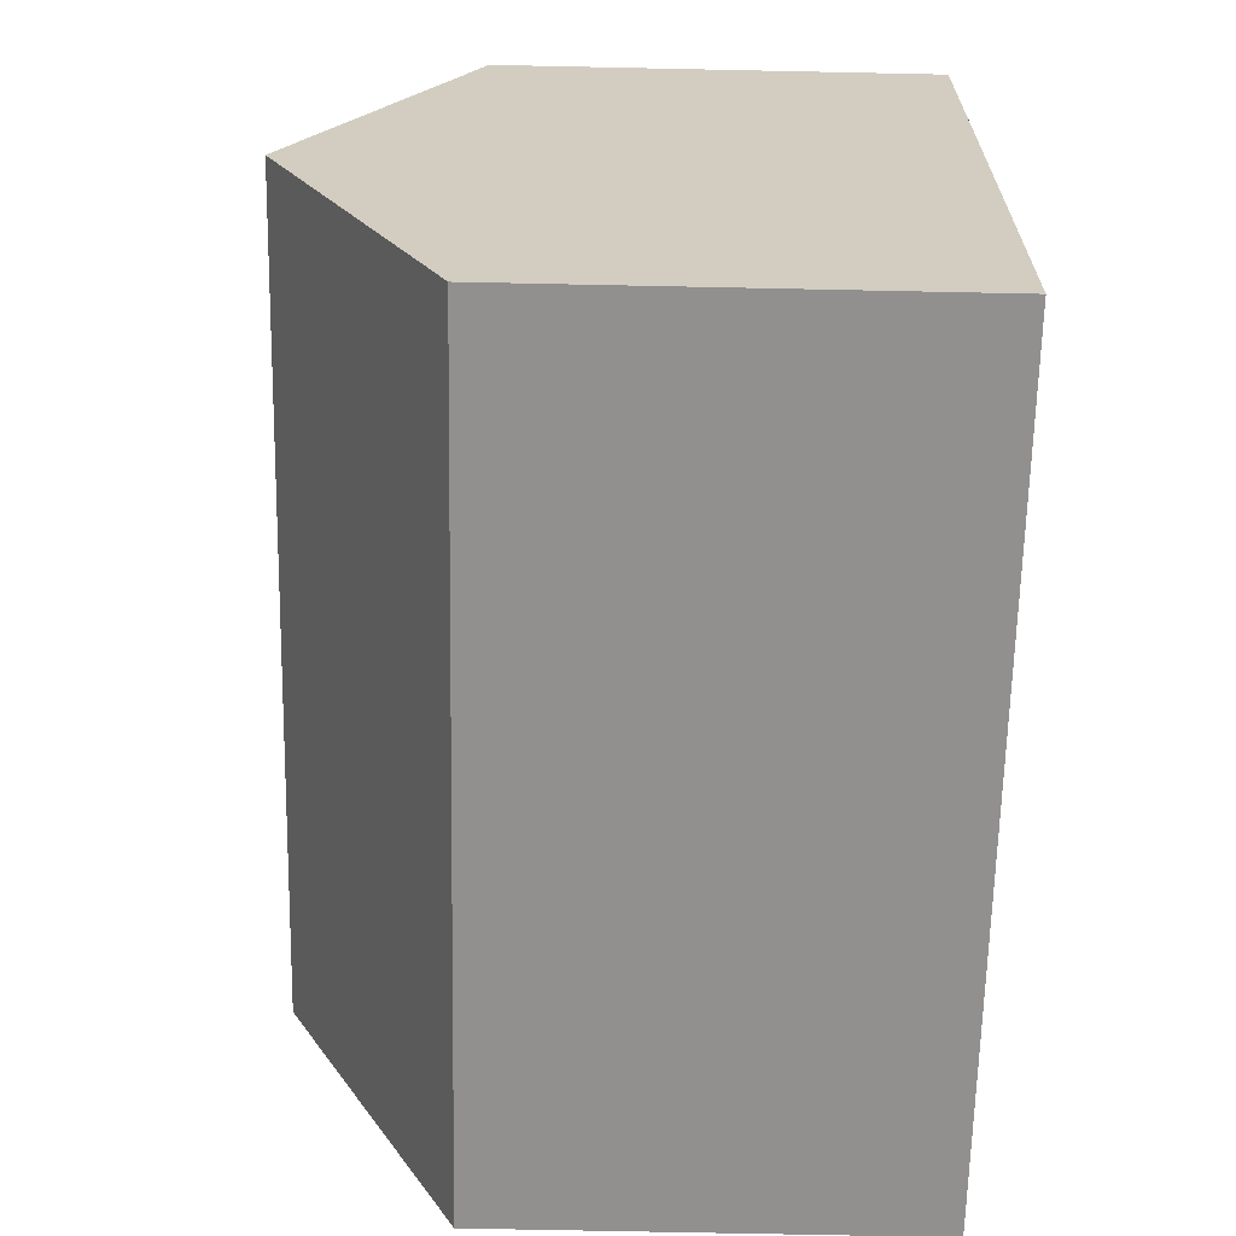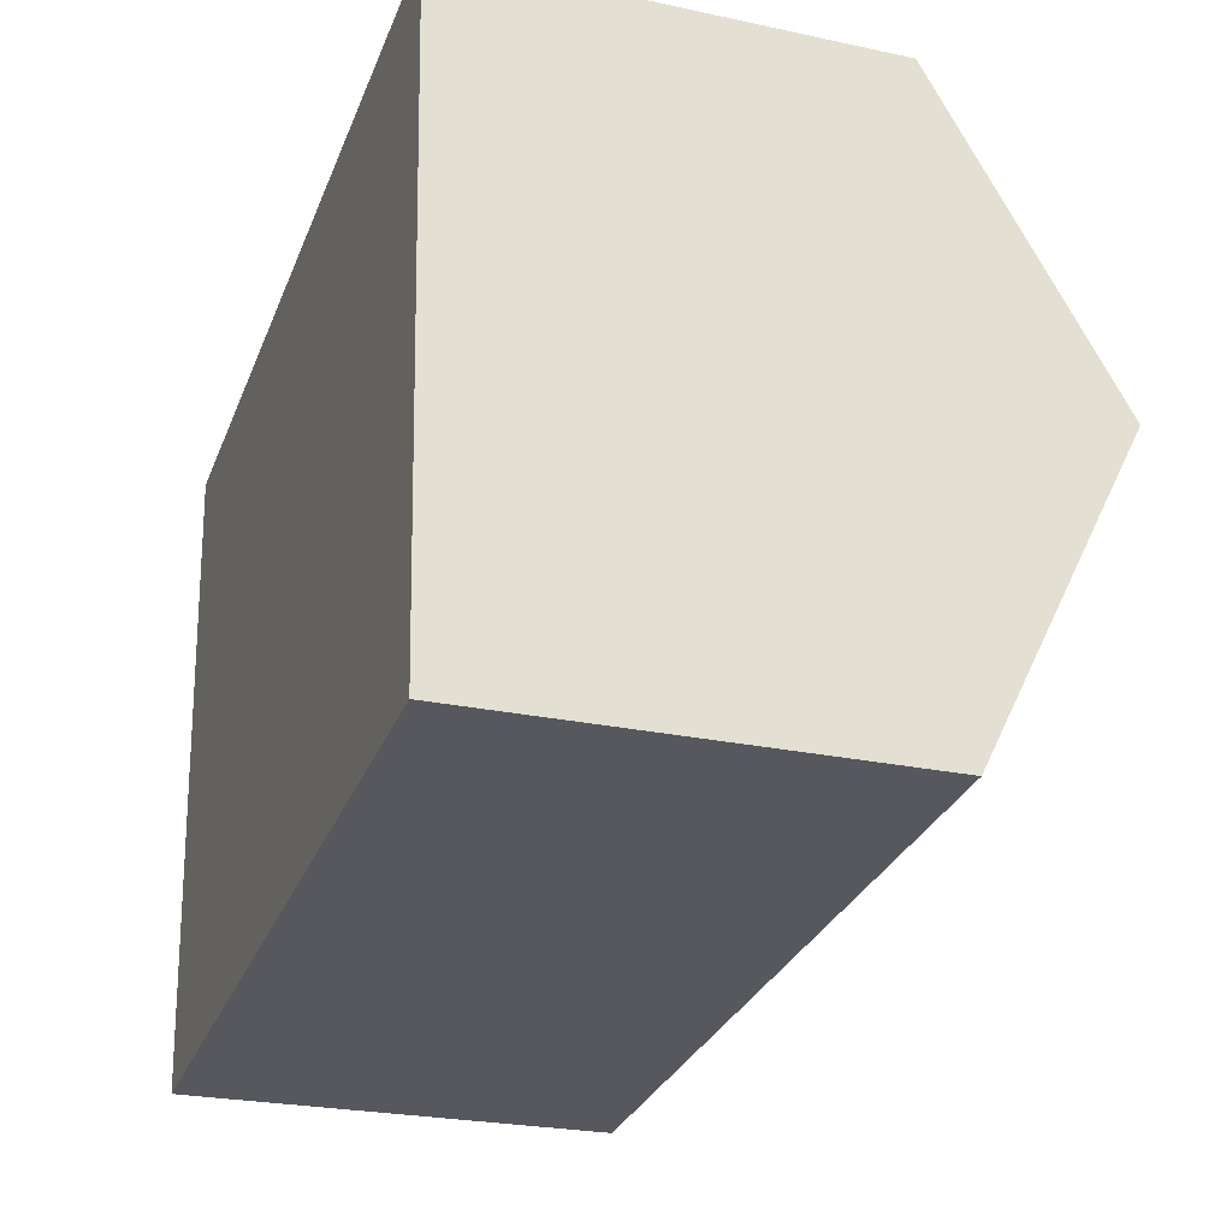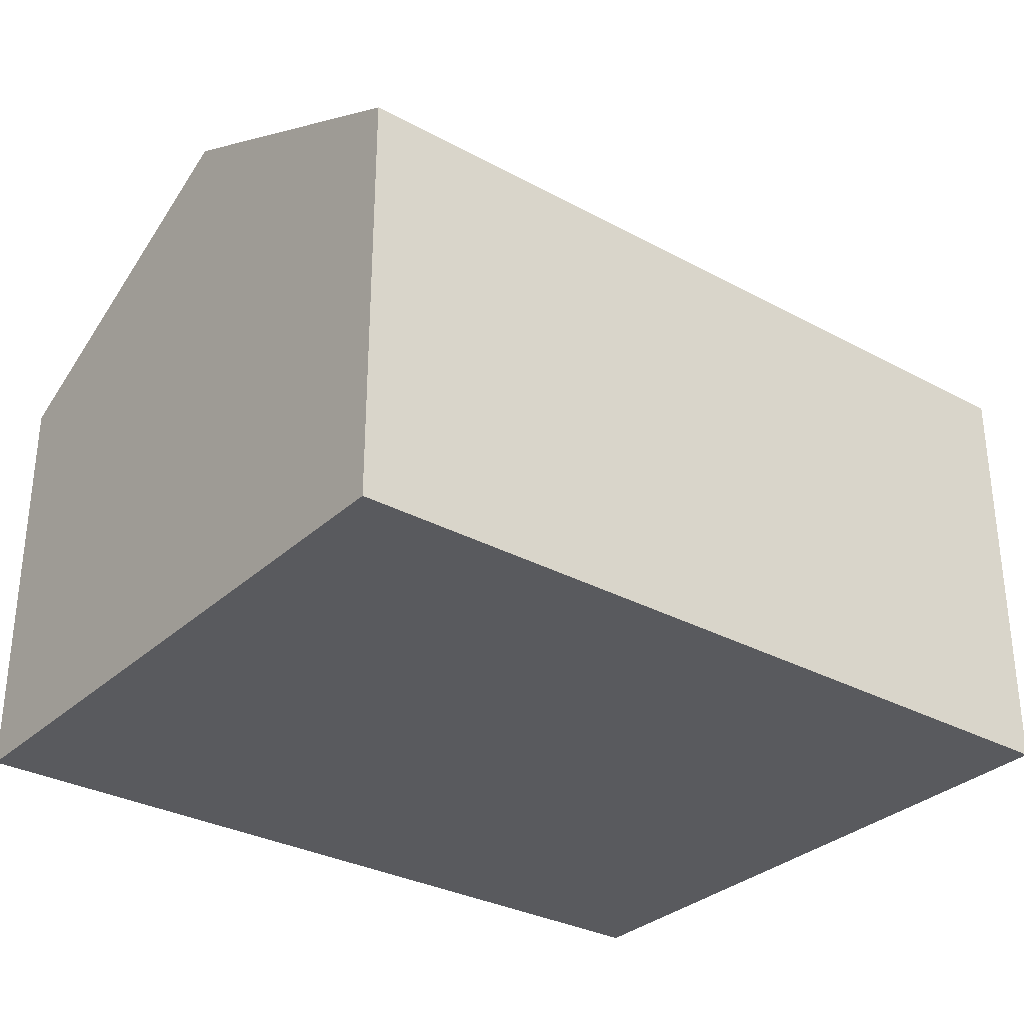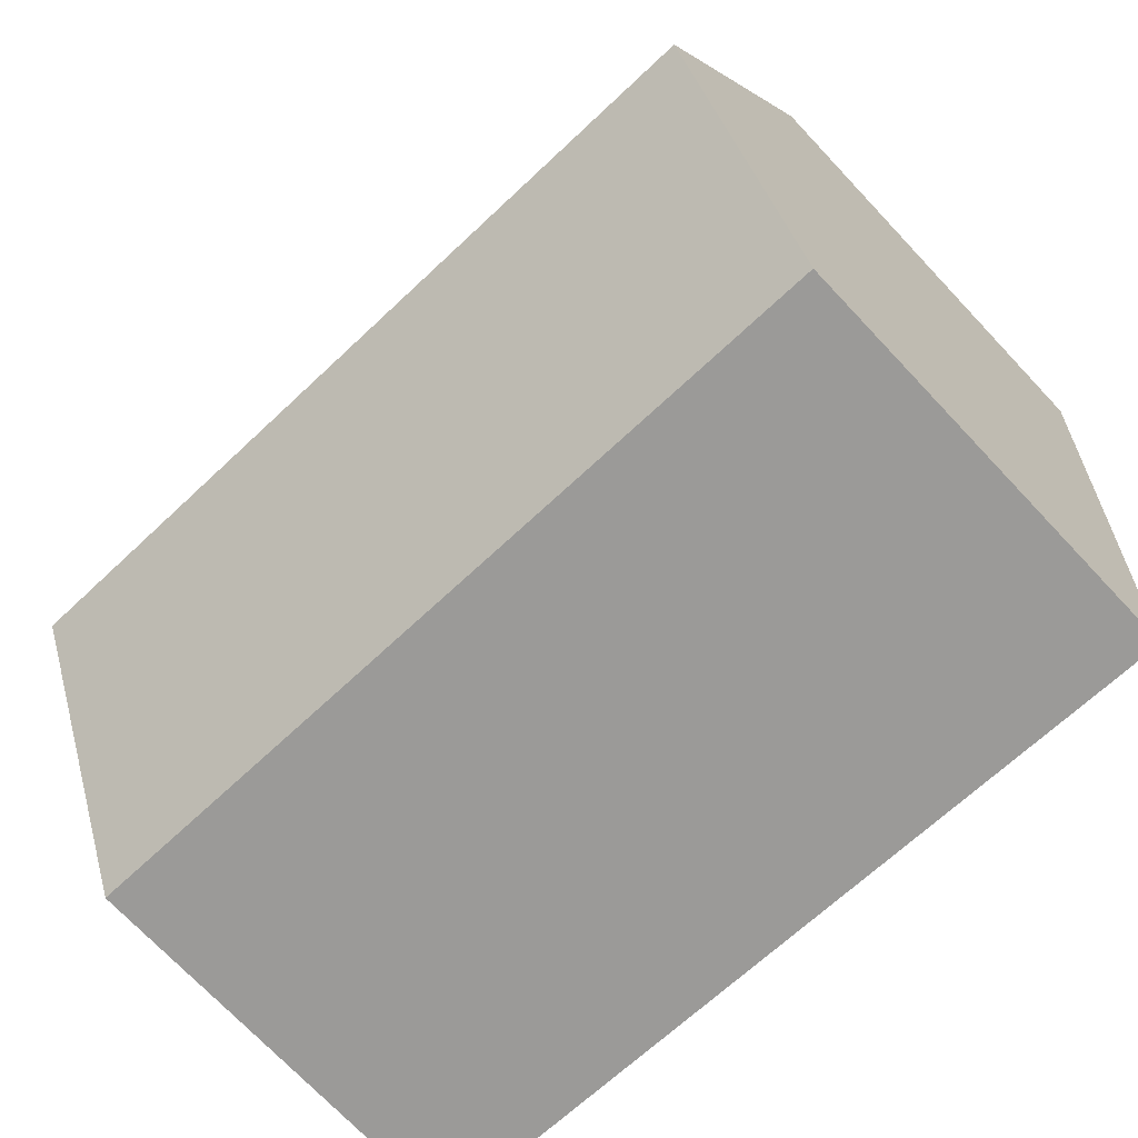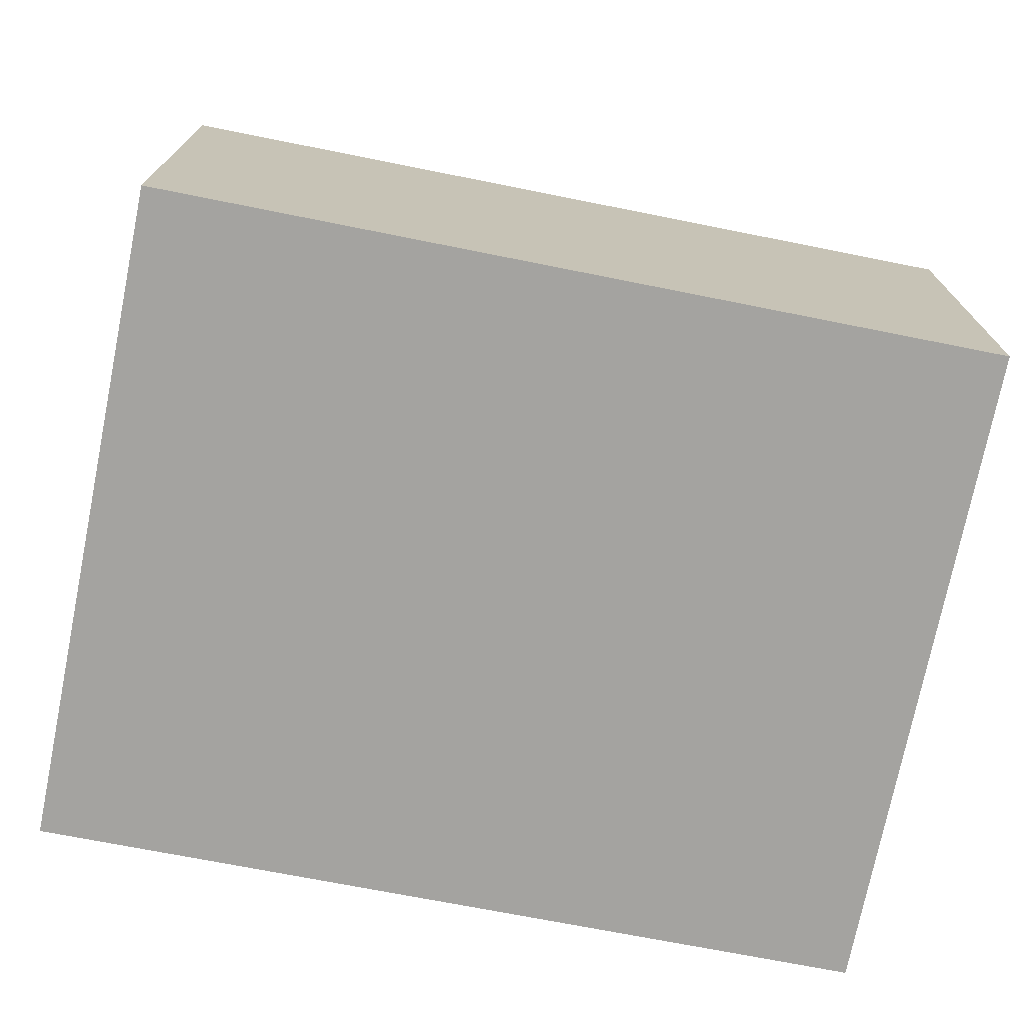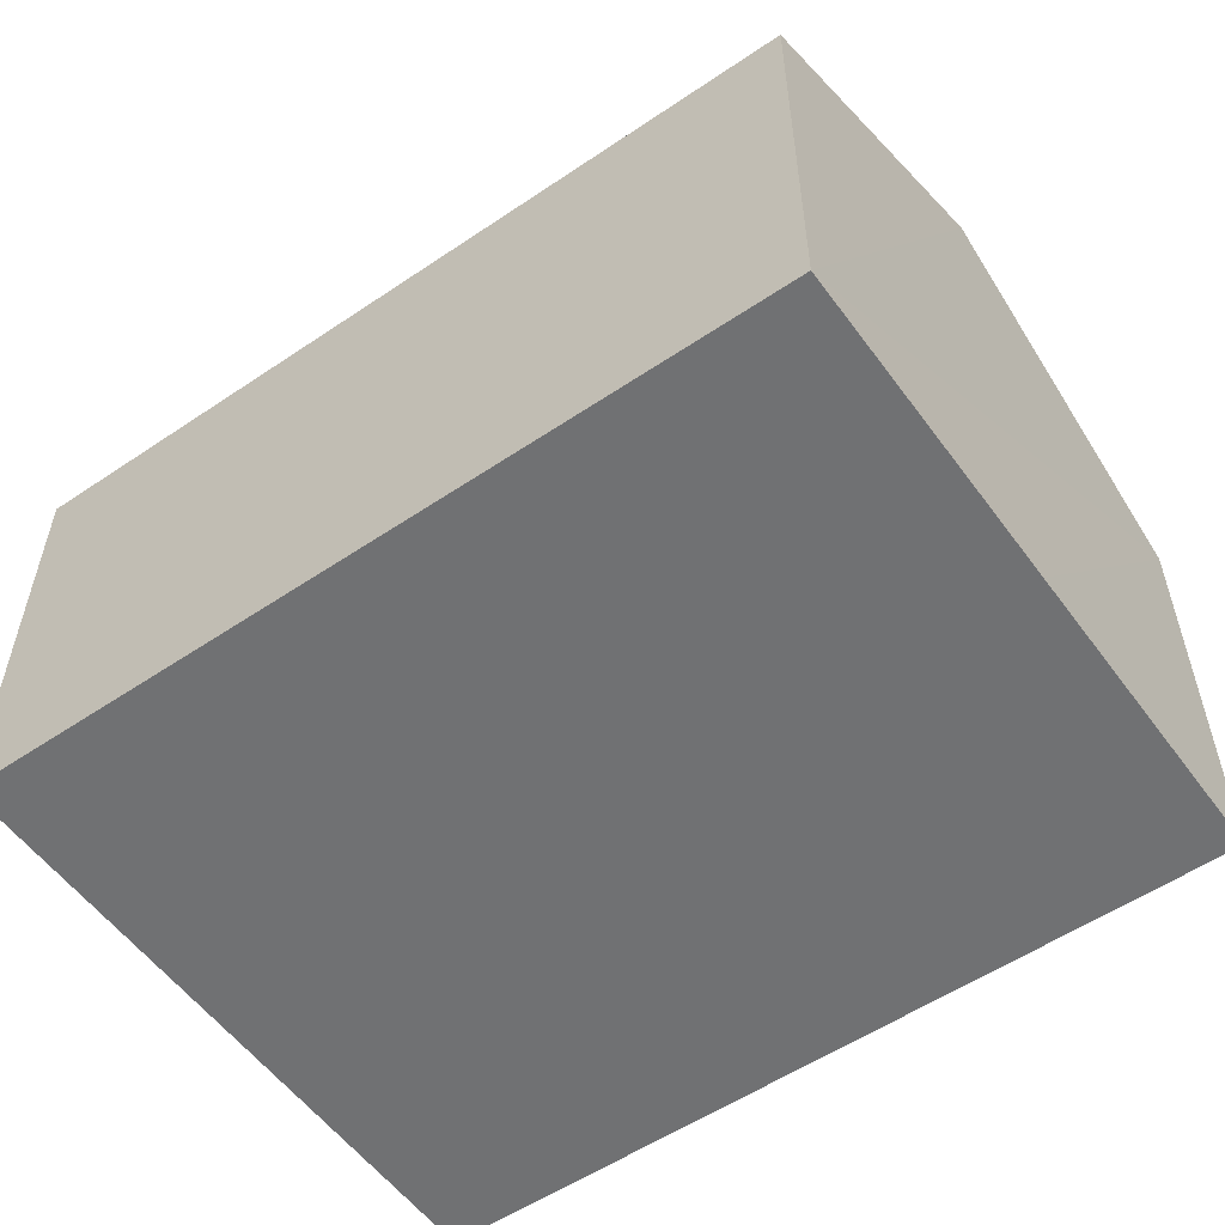
<metadata>
{"format":"obj","ext":"obj","renderer":"f3d","projection":"perspective","resolution":1024,"background":"white","views":[{"elev":-69.7,"azim":-91.2,"up":"+Z"},{"elev":-25.2,"azim":70.9,"up":"+Z"},{"elev":-31.4,"azim":138.3,"up":"+Y"},{"elev":-72.6,"azim":-136.6,"up":"+Z"},{"elev":-72.9,"azim":164.7,"up":"+Y"},{"elev":-55.1,"azim":-148.6,"up":"+Y"}]}
</metadata>
<code>
v  0.322 2.818 -4.326
v  5.593 3.929 -1.764
v  5.734 2.807 -3.945
v  0.161 3.929 -2.168
v  0 2.813 1.722e-16
v  5.453 2.813 0.406
v  5.453 -2.486e-17 0.406
v  5.593 1.08e-16 -1.764
v  5.734 2.416e-16 -3.945
v  0.322 2.649e-16 -4.326
v  0.161 1.328e-16 -2.168
v  0 0 0
g defaultobject
f 1 2 3
f 2 1 4
f 5 2 4
f 2 5 6
f 7 2 6
f 2 7 3
f 3 7 8
f 3 8 9
f 3 10 1
f 10 3 9
f 10 4 1
f 4 10 5
f 5 10 11
f 5 11 12
f 12 6 5
f 6 12 7
f 8 10 9
f 10 8 7
f 10 7 12
f 10 12 11

</code>
